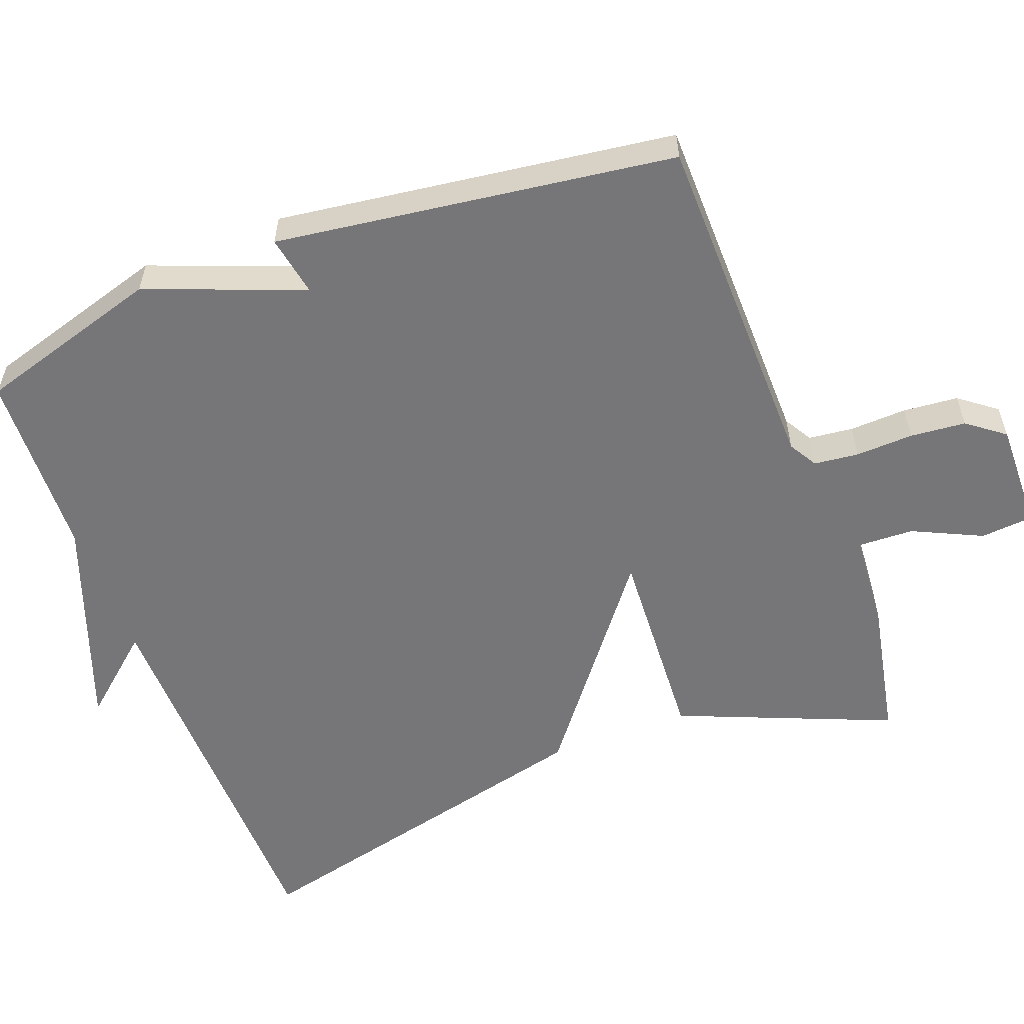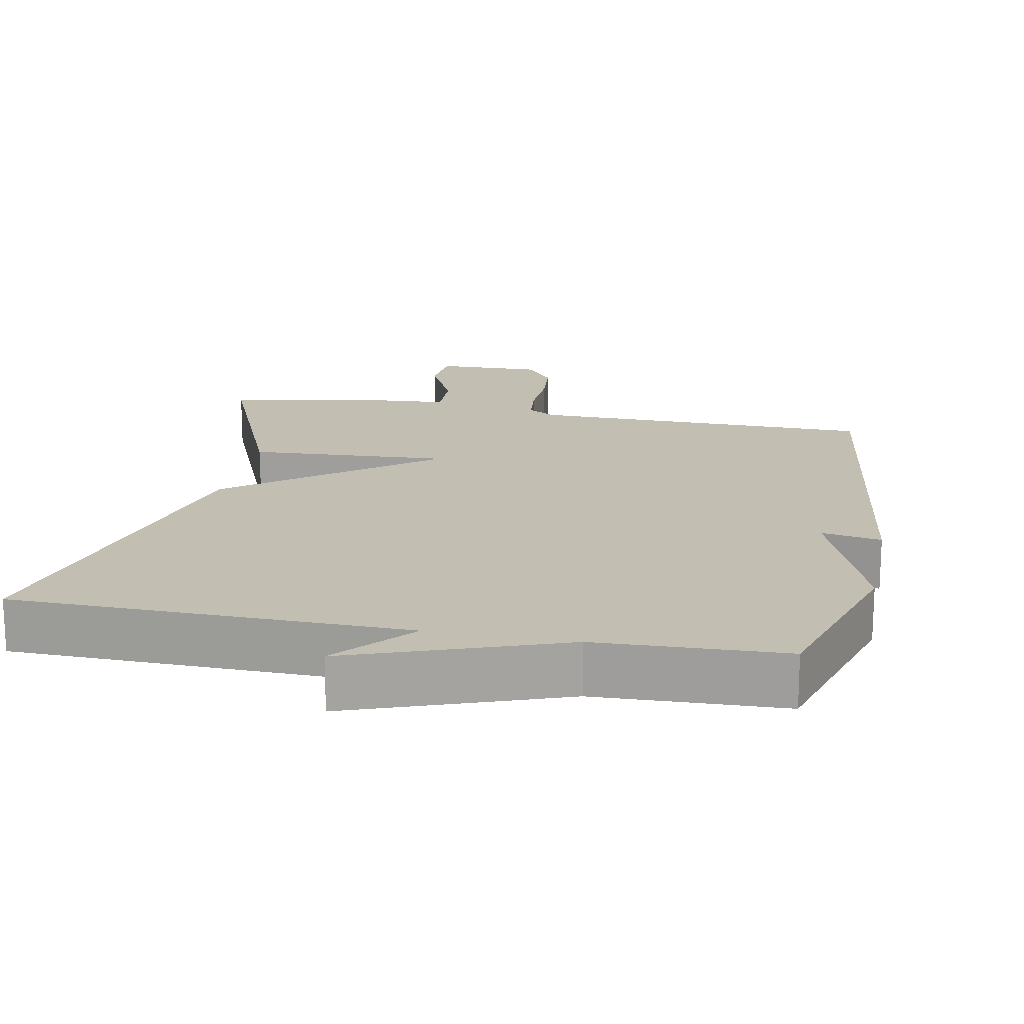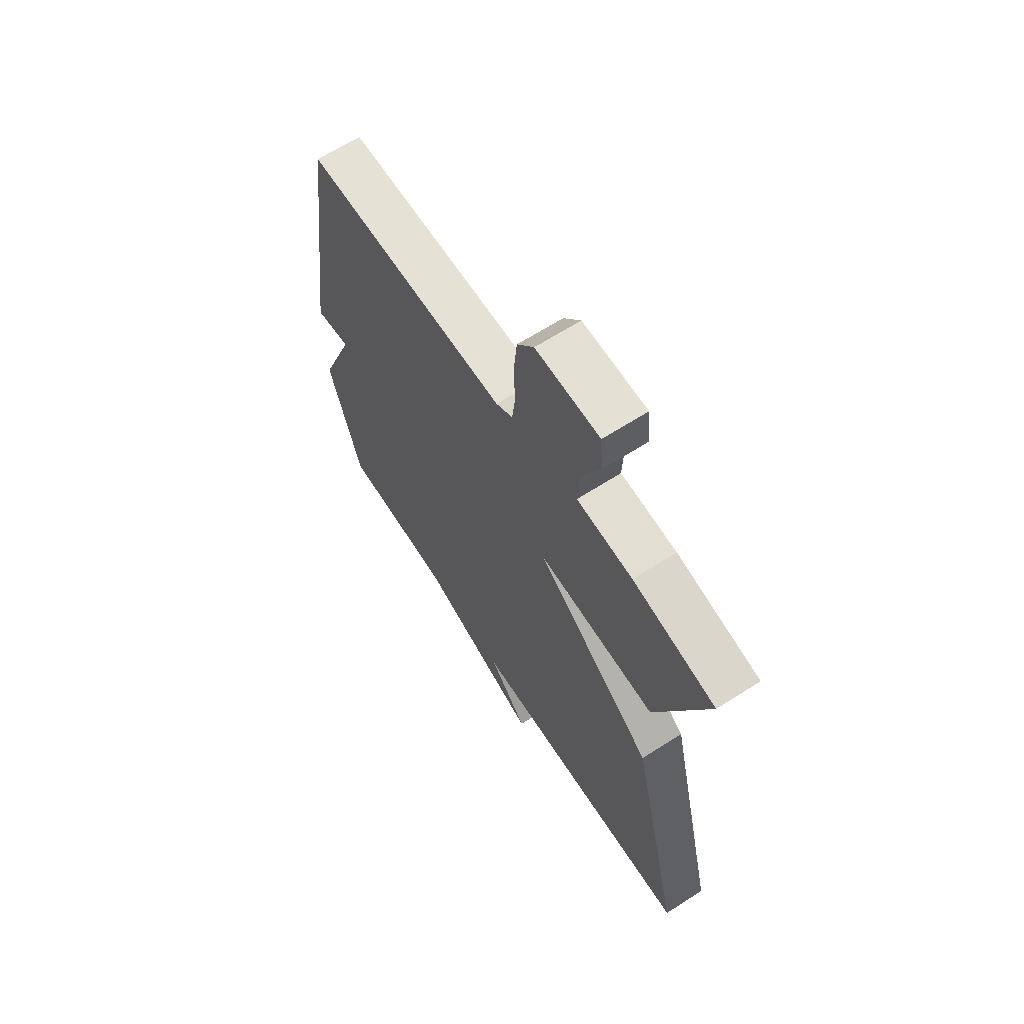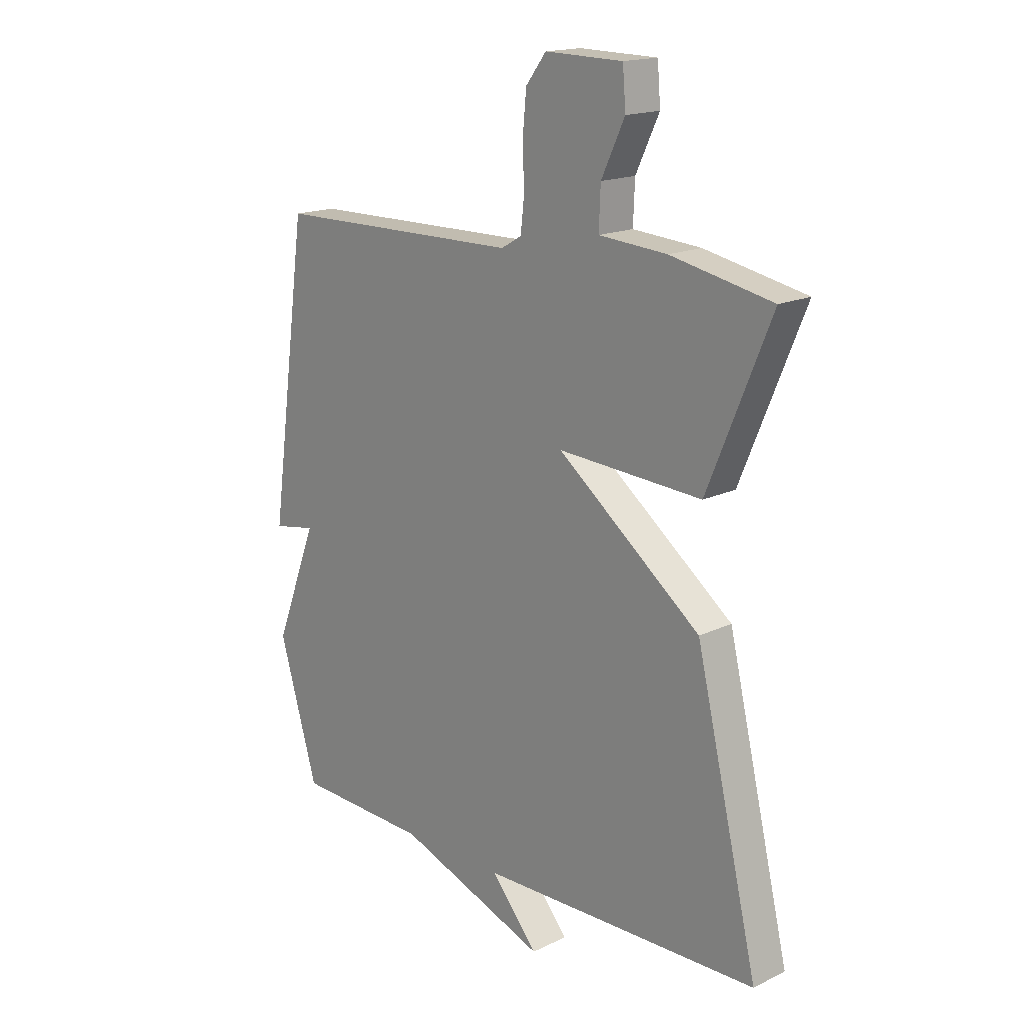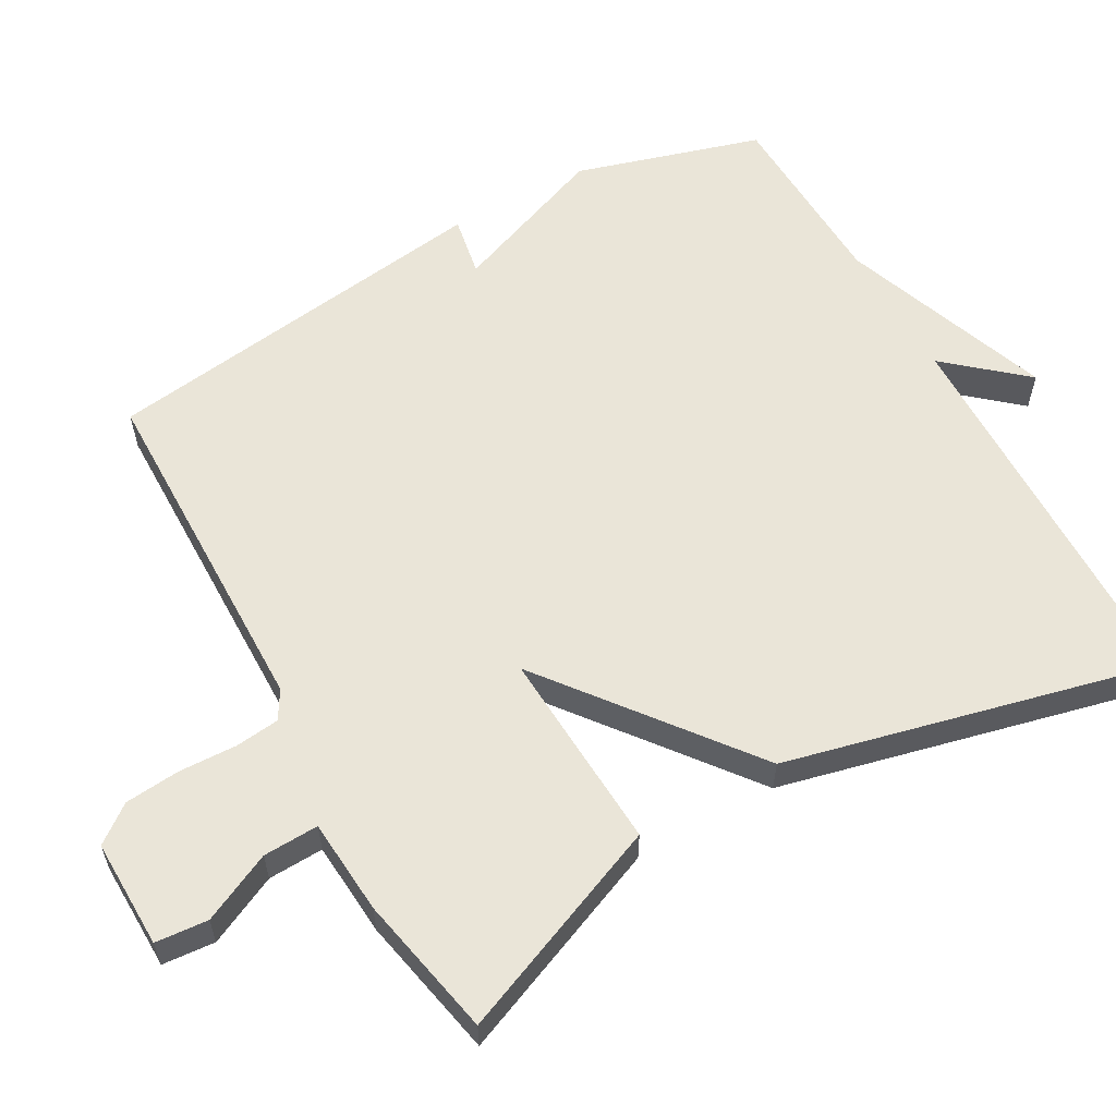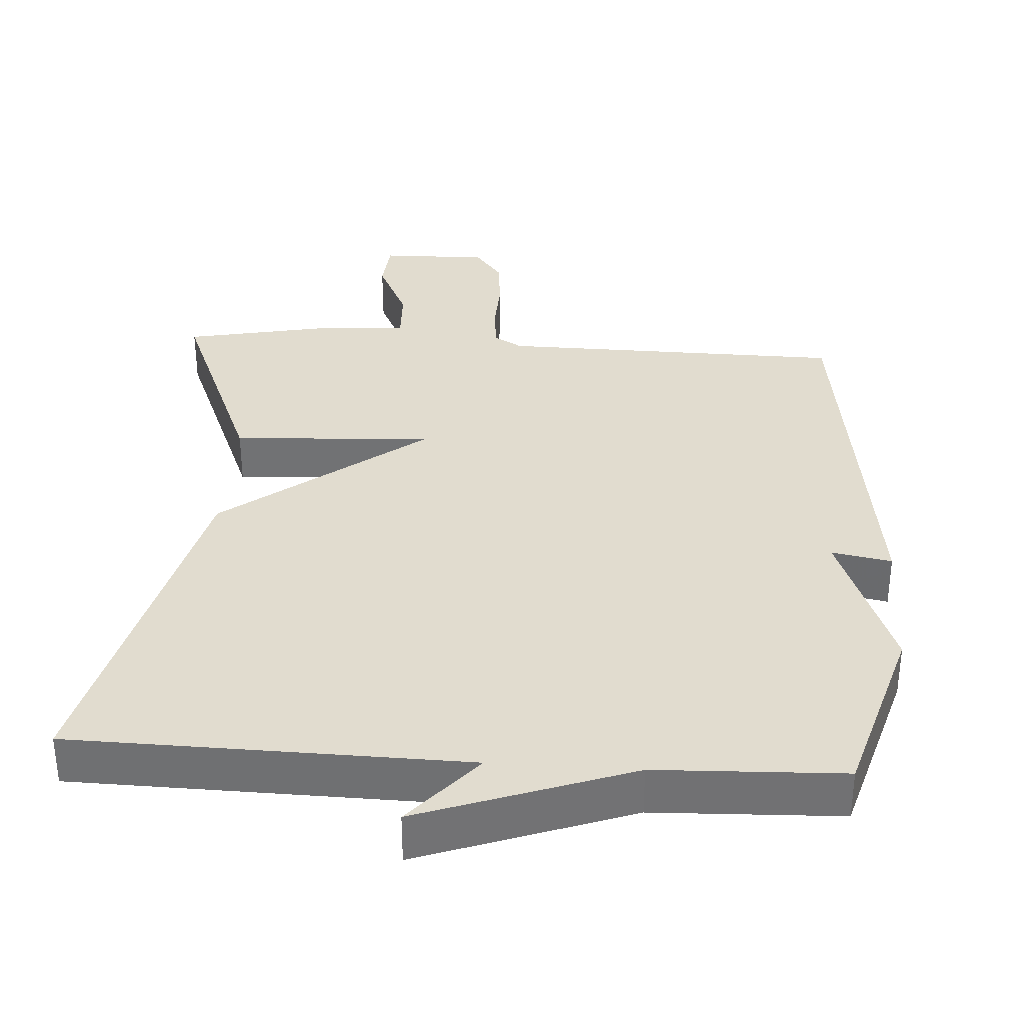
<metadata>
{"format":"obj","ext":"obj","renderer":"f3d","projection":"perspective","resolution":1024,"background":"white","views":[{"elev":-56.9,"azim":-69.2,"up":"+Y"},{"elev":17.5,"azim":-168.9,"up":"+Y"},{"elev":64.9,"azim":57.2,"up":"+Z"},{"elev":17.0,"azim":46.1,"up":"+Z"},{"elev":59.1,"azim":60.8,"up":"+Y"},{"elev":34.5,"azim":-176.2,"up":"+Y"}]}
</metadata>
<code>
v 0.5 0.07 -0.5
v -0.042 0.07 -0.51
v 0.049 0.07 -0.616
v -0.242 0.07 -0.51
v -0.5 0.07 -0.5
v -0.575 0.07 -0.246
v -0.492 0.07 -0.031
v -0.575 0.07 -0.046
v -0.5 0.07 0.5
v -0.022 0.07 0.506
v 0.017 0.07 0.529
v 0.024 0.07 0.59
v 0.021 0.07 0.669
v 0.028 0.07 0.745
v 0.067 0.07 0.796
v 0.216 0.07 0.793
v 0.222 0.07 0.721
v 0.177 0.07 0.626
v 0.174 0.07 0.55
v 0.305 0.07 0.54
v 0.5 0.07 0.5
v 0.379 0.07 0.207
v 0.102 0.07 0.223
v 0.379 0.07 0.007
v 0.5 0 -0.5
v -0.042 0 -0.51
v 0.049 0 -0.616
v -0.242 0 -0.51
v -0.5 0 -0.5
v -0.575 0 -0.246
v -0.492 0 -0.031
v -0.575 0 -0.046
v -0.5 0 0.5
v -0.022 0 0.506
v 0.017 0 0.529
v 0.024 0 0.59
v 0.021 0 0.669
v 0.028 0 0.745
v 0.067 0 0.796
v 0.216 0 0.793
v 0.222 0 0.721
v 0.177 0 0.626
v 0.174 0 0.55
v 0.305 0 0.54
v 0.5 0 0.5
v 0.379 0 0.207
v 0.102 0 0.223
v 0.379 0 0.007
f 23 24 1 2
f 21 22 23
f 20 21 23
f 19 20 23
f 18 19 23
f 18 23 2
f 16 17 18
f 15 16 18
f 14 15 18
f 13 14 18
f 12 13 18
f 11 12 18 2
f 10 11 2
f 7 8 9 10
f 7 10 2
f 6 7 2
f 5 6 2
f 4 5 2
f 2 3 4
f 26 25 48 47
f 47 46 45
f 47 45 44
f 47 44 43
f 47 43 42
f 26 47 42
f 42 41 40
f 42 40 39
f 42 39 38
f 42 38 37
f 42 37 36
f 26 42 36 35
f 26 35 34
f 34 33 32 31
f 26 34 31
f 26 31 30
f 26 30 29
f 26 29 28
f 28 27 26
f 1 25 26 2
f 2 26 27 3
f 3 27 28 4
f 4 28 29 5
f 5 29 30 6
f 6 30 31 7
f 7 31 32 8
f 8 32 33 9
f 9 33 34 10
f 10 34 35 11
f 11 35 36 12
f 12 36 37 13
f 13 37 38 14
f 14 38 39 15
f 15 39 40 16
f 16 40 41 17
f 17 41 42 18
f 18 42 43 19
f 19 43 44 20
f 20 44 45 21
f 21 45 46 22
f 22 46 47 23
f 23 47 48 24
f 24 48 25 1

</code>
